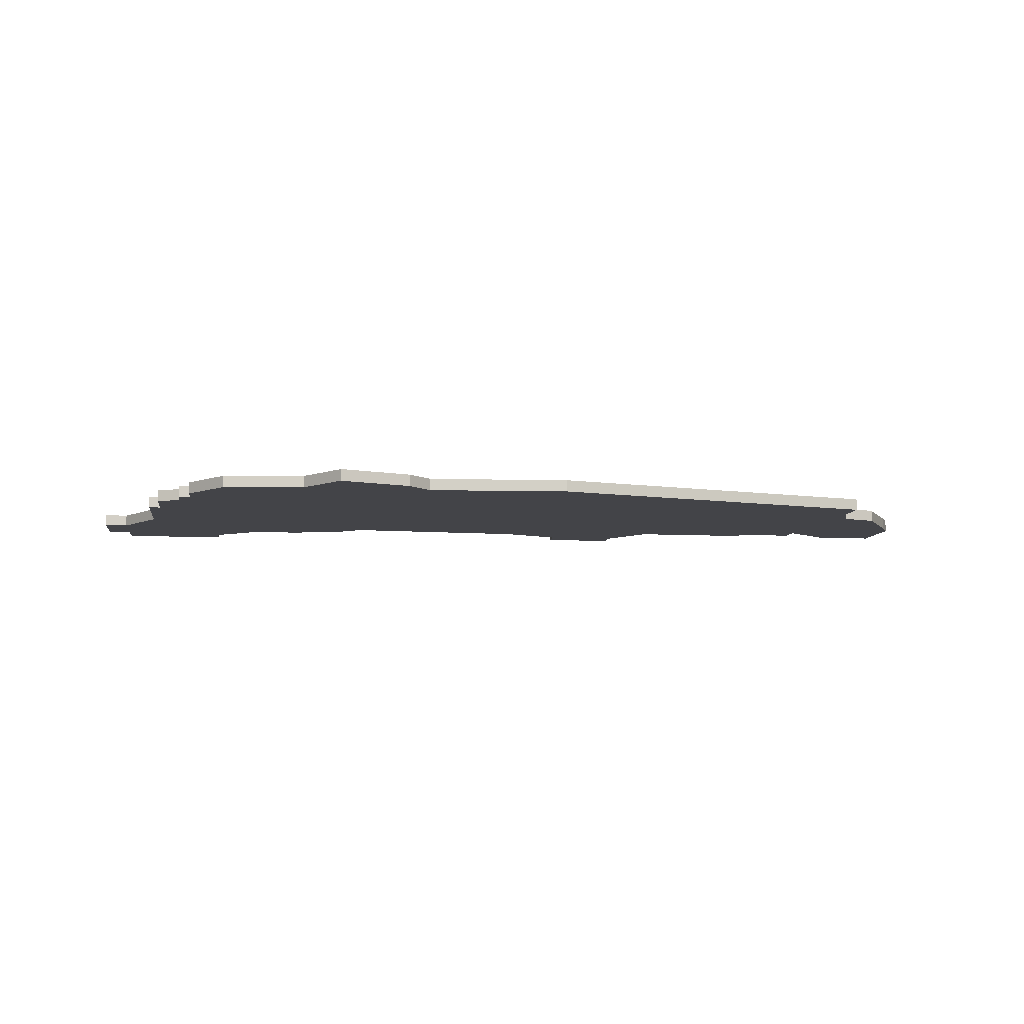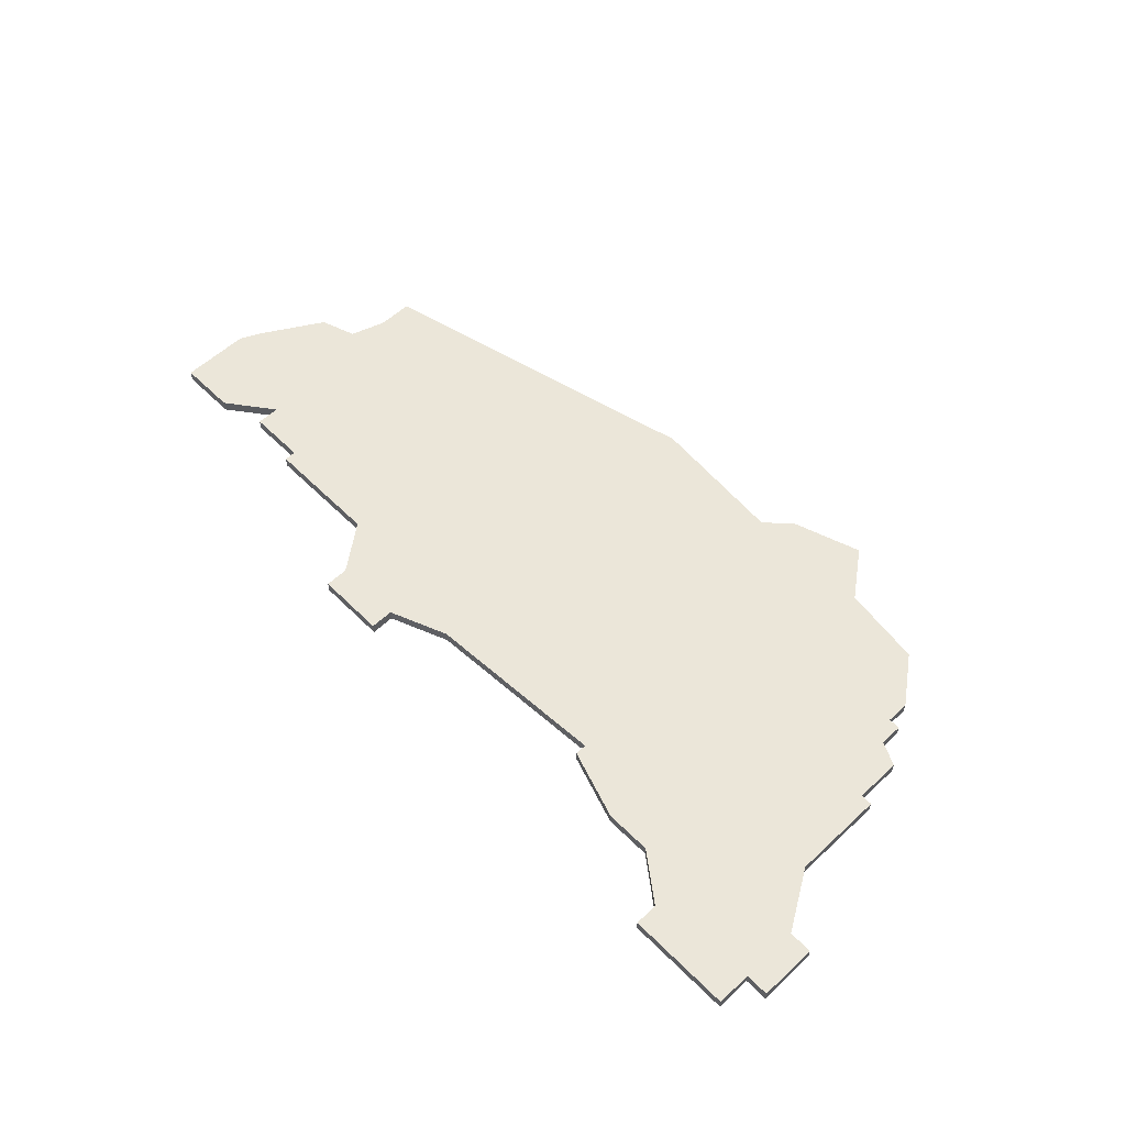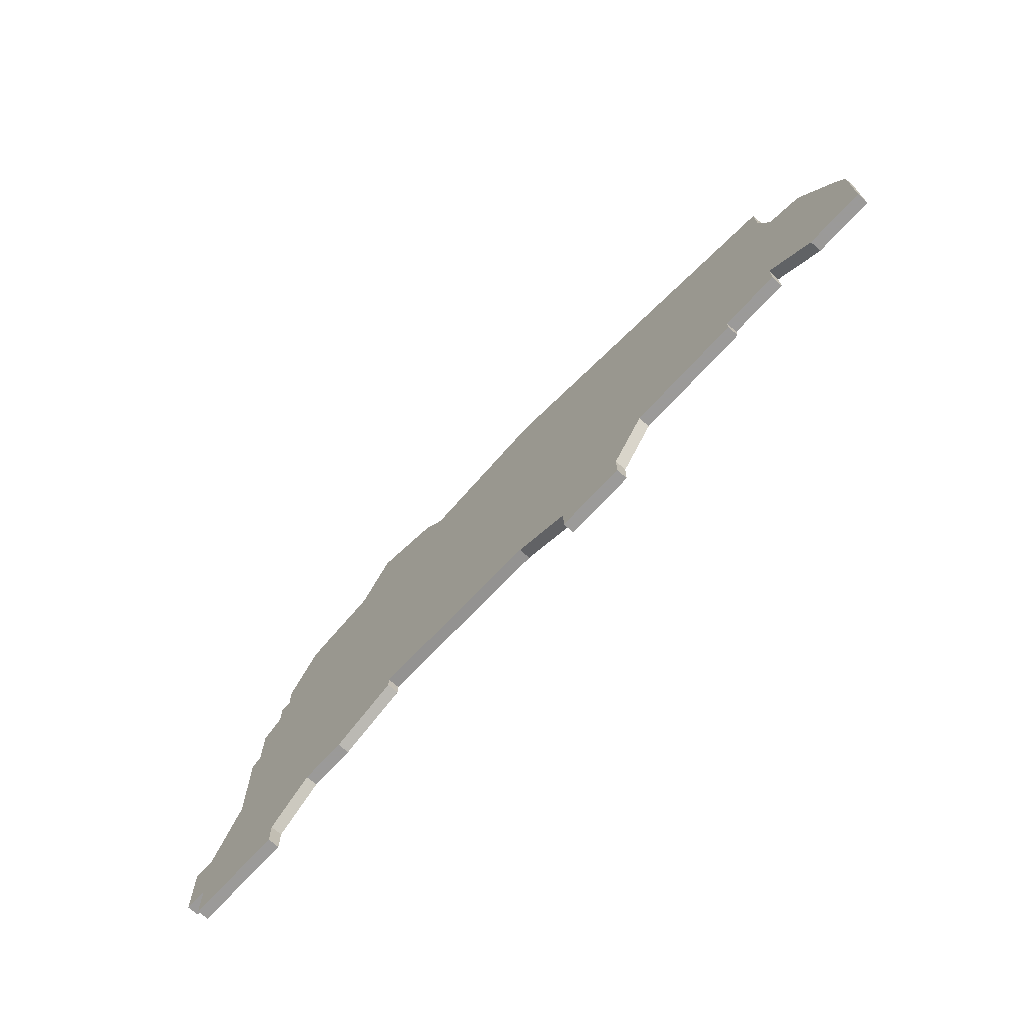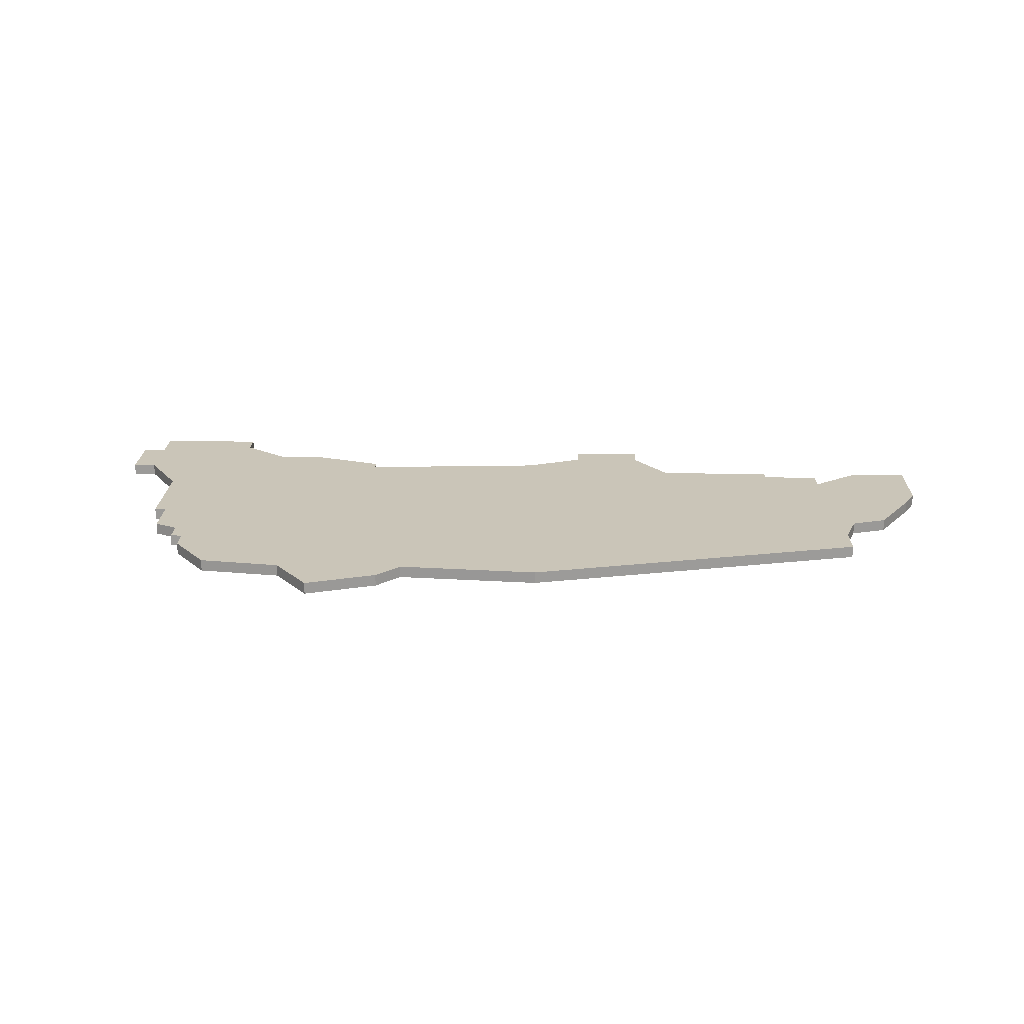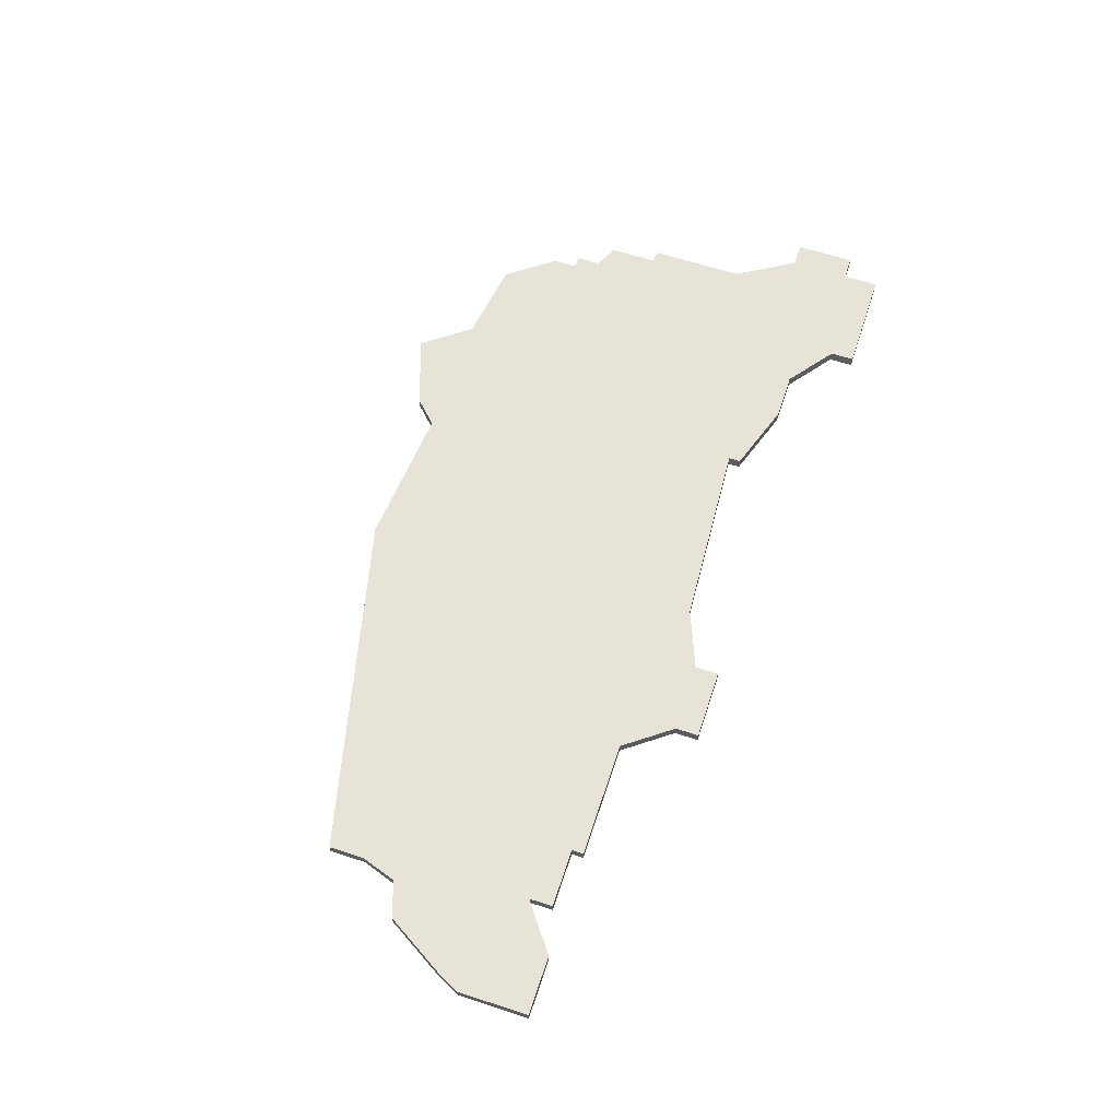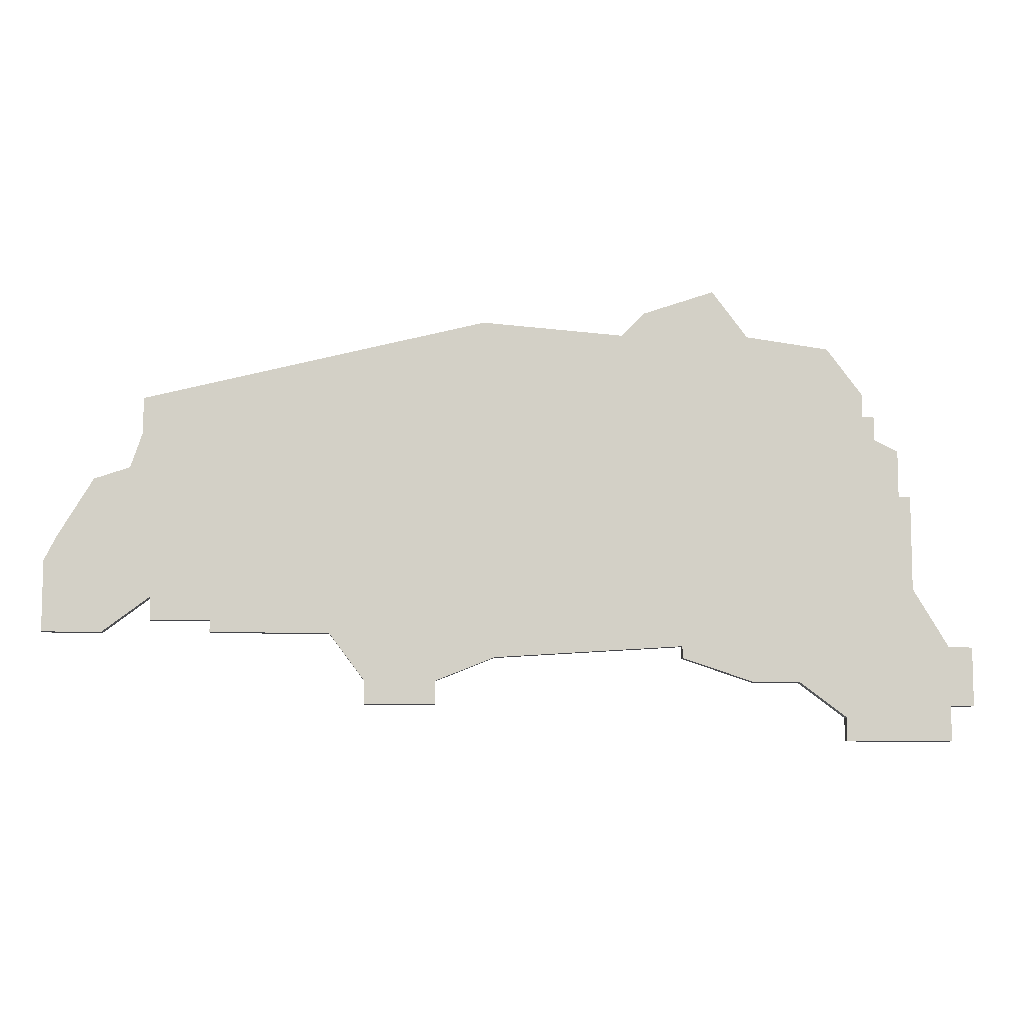
<metadata>
{"format":"obj","ext":"obj","renderer":"f3d","projection":"perspective","resolution":1024,"background":"white","views":[{"elev":-8.3,"azim":171.7,"up":"+Z"},{"elev":56.9,"azim":45.9,"up":"+Z"},{"elev":-69.5,"azim":-132.2,"up":"+Y"},{"elev":20.5,"azim":-178.3,"up":"+Z"},{"elev":62.4,"azim":-71.7,"up":"+Z"},{"elev":-8.4,"azim":-3.2,"up":"+Y"}]}
</metadata>
<code>
v 2012 -1492 0
v 2011 -1494 0
v 2011 -1500 0
v 2016 -1500 0
v 2020 -1497 0
v 2020 -1499 0
v 2025 -1499 0
v 2025 -1500 0
v 2035 -1500 0
v 2038 -1504 0
v 2038 -1506 0
v 2044 -1506 0
v 2044 -1504 0
v 2049 -1502 0
v 2065 -1501 0
v 2065 -1502 0
v 2071 -1504 0
v 2075 -1504 0
v 2079 -1507 0
v 2079 -1509 0
v 2088 -1509 0
v 2088 -1506 0
v 2090 -1506 0
v 2090 -1501 0
v 2088 -1501 0
v 2085 -1496 0
v 2085 -1488 0
v 2084 -1488 0
v 2084 -1484 0
v 2082 -1483 0
v 2082 -1481 0
v 2081 -1481 0
v 2081 -1479 0
v 2078 -1475 0
v 2071 -1474 0
v 2068 -1470 0
v 2062 -1472 0
v 2060 -1474 0
v 2048 -1473 0
v 2019 -1480 0
v 2019 -1483 0
v 2018 -1486 0
v 2015 -1487 0
v 2012 -1492 1
v 2011 -1494 1
v 2011 -1500 1
v 2016 -1500 1
v 2020 -1497 1
v 2020 -1499 1
v 2025 -1499 1
v 2025 -1500 1
v 2035 -1500 1
v 2038 -1504 1
v 2038 -1506 1
v 2044 -1506 1
v 2044 -1504 1
v 2049 -1502 1
v 2065 -1501 1
v 2065 -1502 1
v 2071 -1504 1
v 2075 -1504 1
v 2079 -1507 1
v 2079 -1509 1
v 2088 -1509 1
v 2088 -1506 1
v 2090 -1506 1
v 2090 -1501 1
v 2088 -1501 1
v 2085 -1496 1
v 2085 -1488 1
v 2084 -1488 1
v 2084 -1484 1
v 2082 -1483 1
v 2082 -1481 1
v 2081 -1481 1
v 2081 -1479 1
v 2078 -1475 1
v 2071 -1474 1
v 2068 -1470 1
v 2062 -1472 1
v 2060 -1474 1
v 2048 -1473 1
v 2019 -1480 1
v 2019 -1483 1
v 2018 -1486 1
v 2015 -1487 1
f 2 1 43
f 4 3 2
f 7 6 5
f 9 8 7
f 12 11 10
f 17 16 15
f 21 20 19
f 24 23 22
f 28 27 26
f 30 29 28
f 32 31 30
f 34 33 32
f 37 36 35
f 40 39 38
f 2 43 42
f 5 4 2
f 9 7 5
f 12 10 9
f 18 17 15
f 21 19 18
f 25 24 22
f 30 28 26
f 35 34 32
f 38 37 35
f 41 40 38
f 5 2 42
f 13 12 9
f 22 21 18
f 26 25 22
f 32 30 26
f 38 35 32
f 42 41 38
f 9 5 42
f 14 13 9
f 22 18 15
f 38 32 26
f 9 42 38
f 15 14 9
f 26 22 15
f 9 38 26
f 26 15 9
f 86 44 45
f 45 46 47
f 48 49 50
f 50 51 52
f 53 54 55
f 58 59 60
f 62 63 64
f 65 66 67
f 69 70 71
f 71 72 73
f 73 74 75
f 75 76 77
f 78 79 80
f 81 82 83
f 85 86 45
f 45 47 48
f 48 50 52
f 52 53 55
f 58 60 61
f 61 62 64
f 65 67 68
f 69 71 73
f 75 77 78
f 78 80 81
f 81 83 84
f 85 45 48
f 52 55 56
f 61 64 65
f 65 68 69
f 69 73 75
f 75 78 81
f 81 84 85
f 85 48 52
f 52 56 57
f 58 61 65
f 69 75 81
f 81 85 52
f 52 57 58
f 58 65 69
f 69 81 52
f 52 58 69
f 45 44 2
f 2 44 1
f 46 45 3
f 3 45 2
f 47 46 4
f 4 46 3
f 48 47 5
f 5 47 4
f 49 48 6
f 6 48 5
f 50 49 7
f 7 49 6
f 51 50 8
f 8 50 7
f 52 51 9
f 9 51 8
f 53 52 10
f 10 52 9
f 54 53 11
f 11 53 10
f 55 54 12
f 12 54 11
f 56 55 13
f 13 55 12
f 57 56 14
f 14 56 13
f 58 57 15
f 15 57 14
f 59 58 16
f 16 58 15
f 60 59 17
f 17 59 16
f 61 60 18
f 18 60 17
f 62 61 19
f 19 61 18
f 63 62 20
f 20 62 19
f 64 63 21
f 21 63 20
f 65 64 22
f 22 64 21
f 66 65 23
f 23 65 22
f 67 66 24
f 24 66 23
f 68 67 25
f 25 67 24
f 69 68 26
f 26 68 25
f 70 69 27
f 27 69 26
f 71 70 28
f 28 70 27
f 72 71 29
f 29 71 28
f 73 72 30
f 30 72 29
f 74 73 31
f 31 73 30
f 75 74 32
f 32 74 31
f 76 75 33
f 33 75 32
f 77 76 34
f 34 76 33
f 78 77 35
f 35 77 34
f 79 78 36
f 36 78 35
f 80 79 37
f 37 79 36
f 81 80 38
f 38 80 37
f 82 81 39
f 39 81 38
f 83 82 40
f 40 82 39
f 84 83 41
f 41 83 40
f 85 84 42
f 42 84 41
f 44 86 1
f 1 86 43
f 86 85 43
f 43 85 42

</code>
